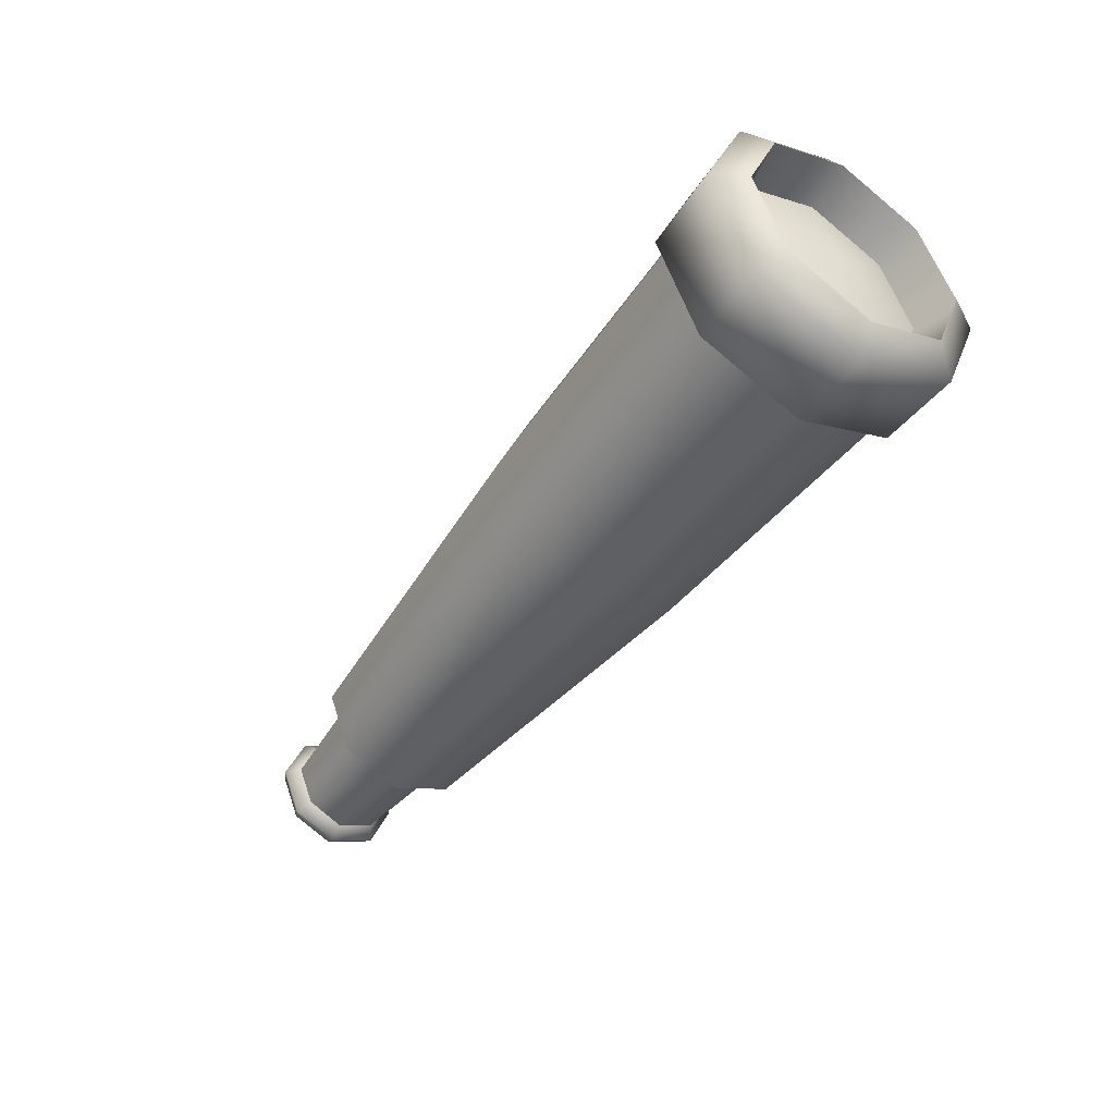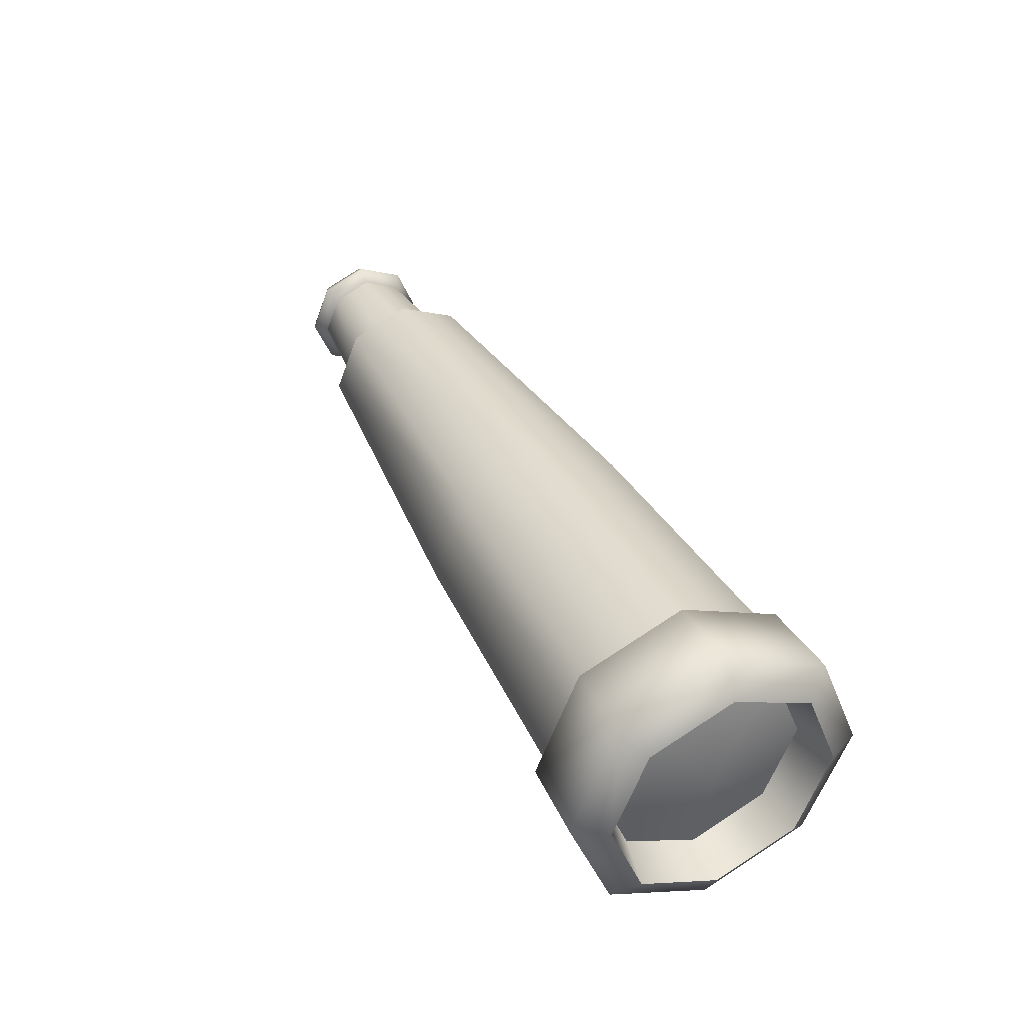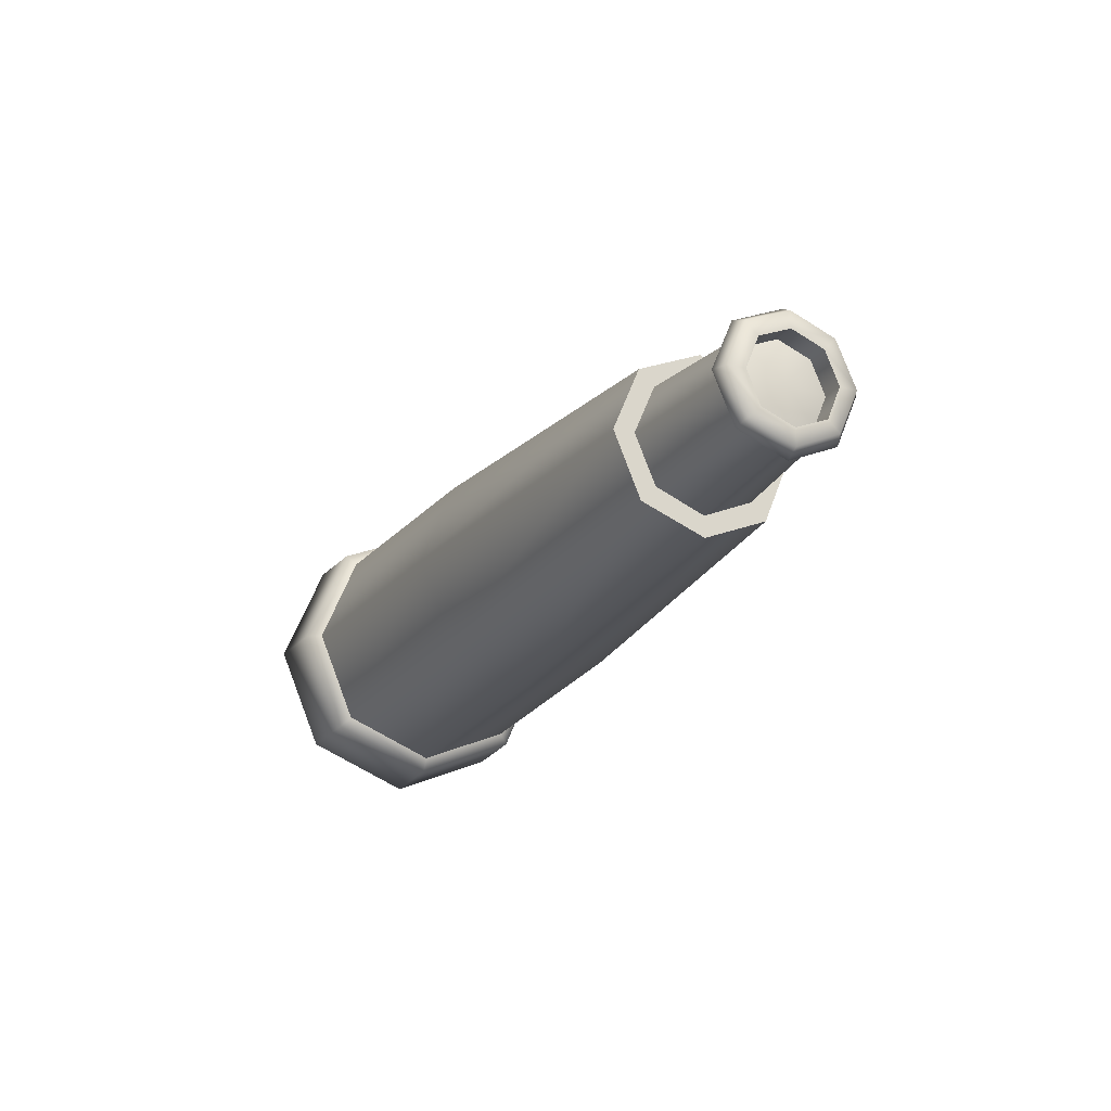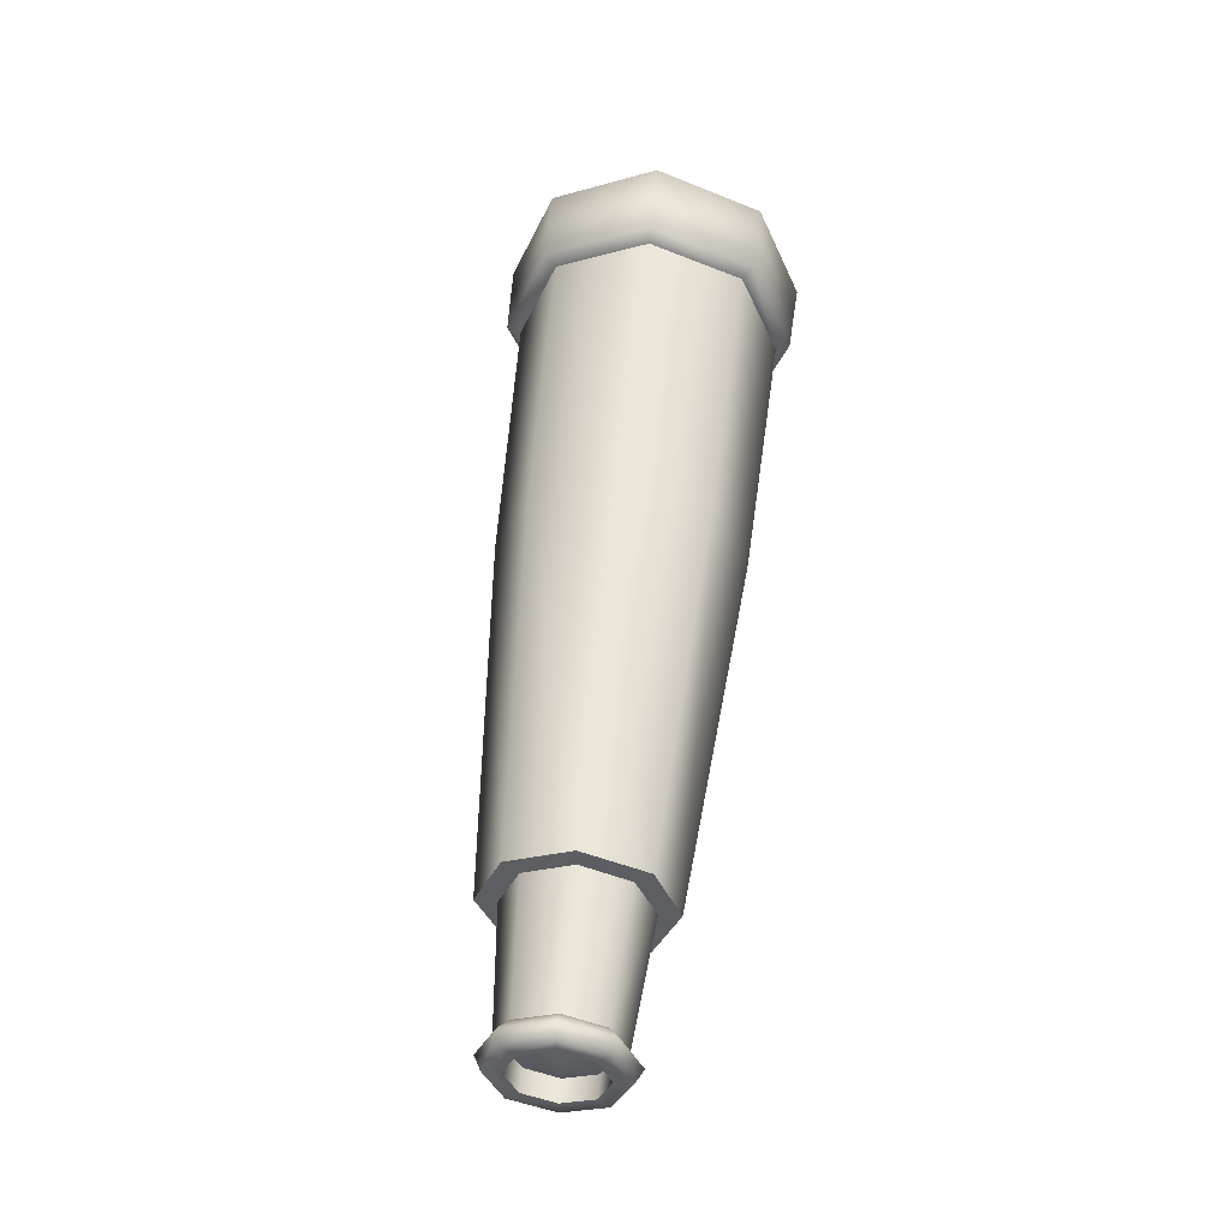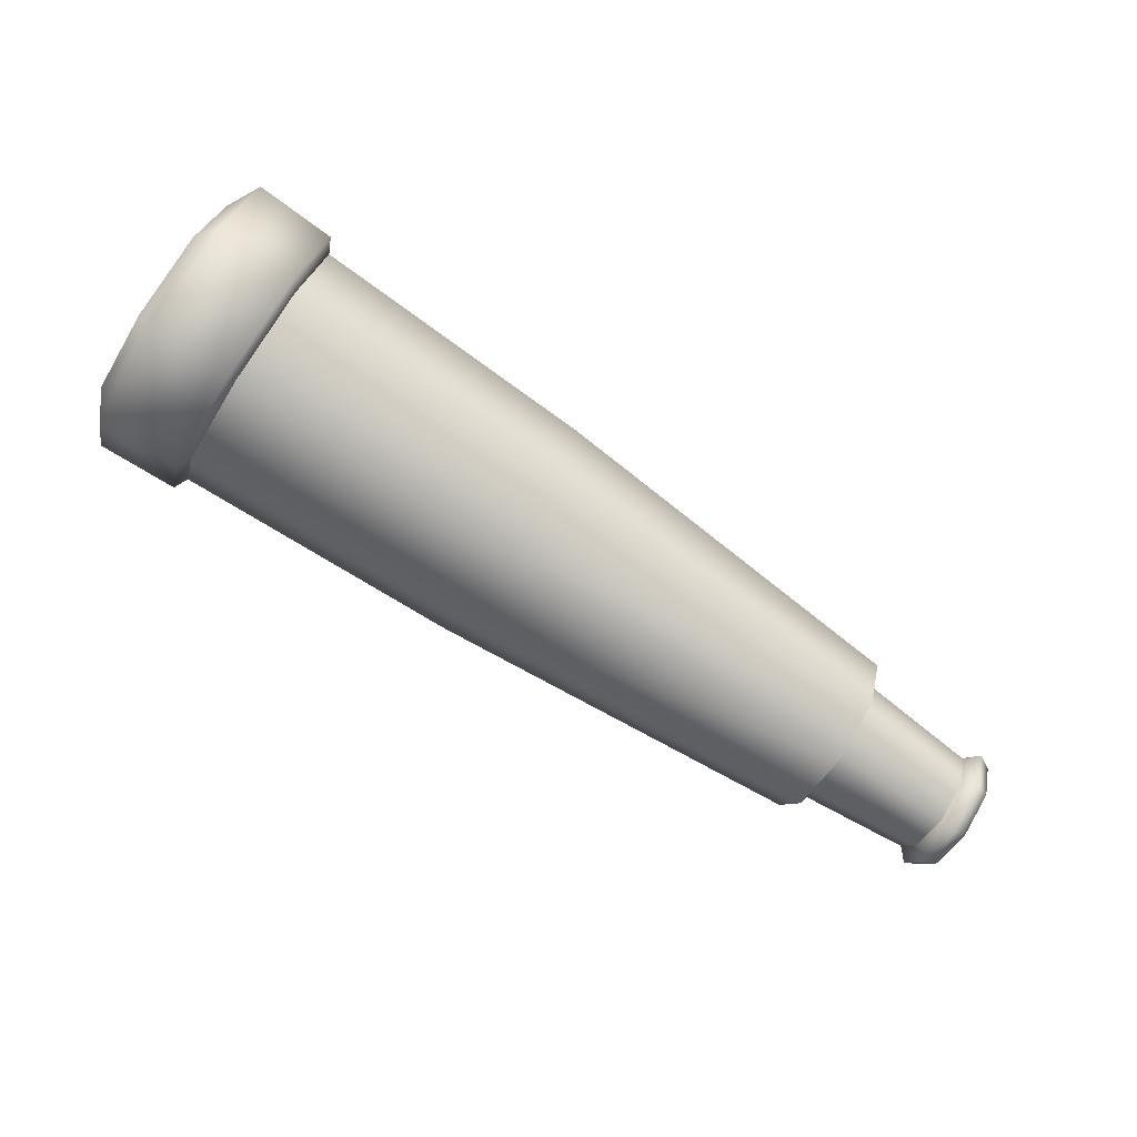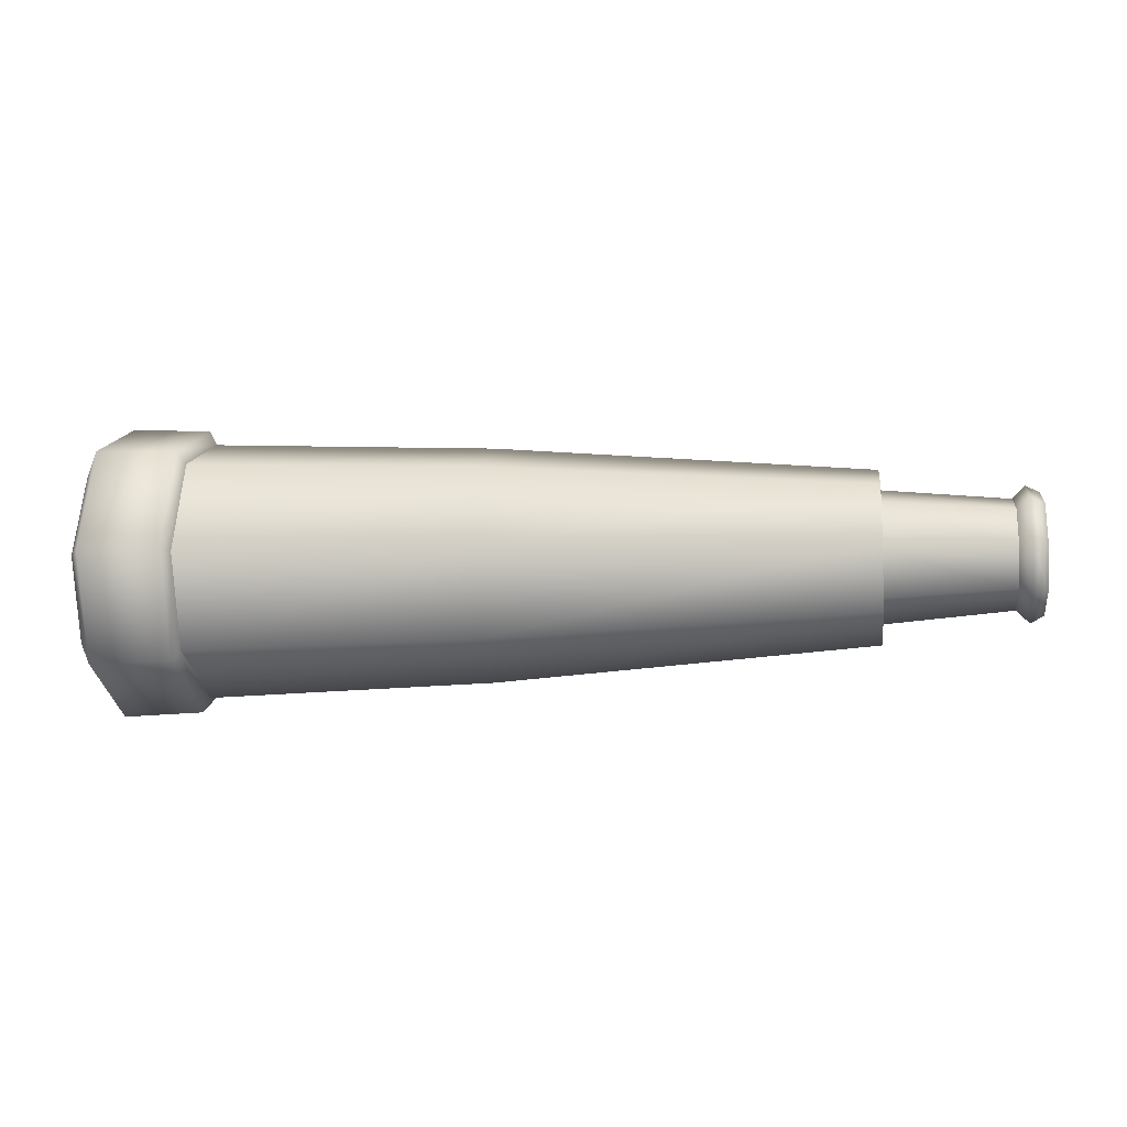
<metadata>
{"format":"obj","ext":"obj","renderer":"f3d","projection":"perspective","resolution":1024,"background":"white","views":[{"elev":-45.5,"azim":56.1,"up":"+Z"},{"elev":37.4,"azim":65.4,"up":"+Y"},{"elev":-19.5,"azim":-114.3,"up":"+Y"},{"elev":50.9,"azim":-84.7,"up":"+Z"},{"elev":-79.3,"azim":146.7,"up":"+Y"},{"elev":-8.4,"azim":-172.4,"up":"+Z"}]}
</metadata>
<code>
g Telescope_A_01
v -0.4118 0.07336 -0.07214
v -0.4118 0.1035 6.807e-05
v -0.4118 0.001146 -0.1023
v -0.4118 -0.07214 -0.07214
v -0.4118 -0.1012 6.807e-05
v -0.4118 -0.07214 0.07228
v -0.4118 0.001146 0.1025
v -0.4118 0.07336 0.07228
v -0.4118 0.07336 0.07228
v -0.4118 0.1035 6.807e-05
v 0.04089 0.1402 6.807e-05
v 0.03981 0.09922 0.09922
v 0.3847 0.1531 6.807e-05
v -0.4118 0.001146 0.1025
v 0.3847 0.1078 0.1089
v 0.03981 6.807e-05 0.1402
v -0.4118 -0.07214 0.07228
v 0.3836 -0.00101 0.1542
v 0.03981 -0.09909 0.09922
v -0.4118 -0.1012 6.807e-05
v 0.3836 -0.1099 0.1089
v 0.03981 -0.14 6.807e-05
v -0.4118 -0.07214 -0.07214
v 0.3836 -0.1551 6.807e-05
v 0.03981 -0.09909 -0.09909
v -0.4118 0.001146 -0.1023
v 0.3836 -0.1099 -0.1088
v 0.03981 6.807e-05 -0.14
v -0.4118 0.07336 -0.07214
v 0.3836 -0.00101 -0.1541
v 0.03981 0.09922 -0.09909
v -0.4118 0.1035 6.807e-05
v 0.3847 0.1078 -0.1088
v 0.04089 0.1402 6.807e-05
v 0.3847 0.1531 6.807e-05
v 0.4882 0.1747 6.807e-05
v 0.5086 0.1359 6.807e-05
v 0.5086 0.09599 0.09707
v 0.4882 0.1229 0.124
v 0.5086 -0.00101 0.1369
v 0.3922 0.1208 0.1208
v 0.3922 0.1704 6.807e-05
v 0.4882 -0.00101 0.1757
v 0.5086 -0.09801 0.09707
v 0.3847 0.1078 0.1089
v 0.3847 0.1531 6.807e-05
v 0.3836 -0.00101 0.1542
v 0.3922 -0.00101 0.1714
v 0.3836 -0.1099 0.1089
v 0.3912 -0.1217 0.1208
v 0.3836 -0.1551 6.807e-05
v 0.4871 -0.125 0.124
v 0.5086 -0.1379 6.807e-05
v 0.3912 -0.1713 6.807e-05
v 0.3836 -0.1099 -0.1088
v 0.4871 -0.1767 6.807e-05
v 0.5086 -0.09801 -0.09693
v 0.3912 -0.1217 -0.1206
v 0.3836 -0.00101 -0.1541
v 0.4871 -0.125 -0.1239
v 0.5086 -0.00101 -0.1368
v 0.3922 -0.00101 -0.1713
v 0.3847 0.1078 -0.1088
v 0.4882 -0.00101 -0.1756
v 0.5086 0.09599 -0.09693
v 0.3922 0.1208 -0.1206
v 0.3847 0.1531 6.807e-05
v 0.3922 0.1704 6.807e-05
v 0.4882 0.1229 -0.1239
v 0.5086 0.1359 6.807e-05
v 0.4882 0.1747 6.807e-05
v 0.5086 0.1359 6.807e-05
v 0.4548 0.1229 6.807e-05
v 0.4548 0.08737 0.08737
v 0.5086 0.09599 0.09707
v 0.4548 -0.00101 0.124
v 0.5086 -0.00101 0.1369
v 0.4548 -0.08831 0.08737
v 0.5086 -0.09801 0.09707
v 0.4548 -0.125 6.807e-05
v 0.5086 -0.1379 6.807e-05
v 0.4548 -0.08831 -0.08723
v 0.5086 -0.09801 -0.09693
v 0.4548 -0.00101 -0.1239
v 0.5086 -0.00101 -0.1368
v 0.4548 0.08737 -0.08723
v 0.5086 0.09599 -0.09693
v 0.4548 0.1229 6.807e-05
v 0.5086 0.1359 6.807e-05
v -0.3967 0.05719 0.05611
v -0.5627 0.06581 6.807e-05
v -0.3967 0.0809 6.807e-05
v -0.5627 0.04641 0.04533
v -0.3967 0.001146 0.07982
v -0.5627 0.001146 0.06473
v -0.3967 -0.0549 0.05611
v -0.5627 -0.04412 0.04533
v -0.3967 -0.07861 6.807e-05
v -0.5627 -0.06352 6.807e-05
v -0.3967 -0.0549 -0.05598
v -0.5627 -0.04412 -0.0452
v -0.3967 0.001146 -0.07969
v -0.5627 0.001146 -0.0646
v -0.3967 0.05719 -0.05598
v -0.5627 0.04641 -0.0452
v -0.3967 0.0809 6.807e-05
v -0.5627 0.06581 6.807e-05
v -0.5627 0.04641 0.04533
v -0.5778 0.0809 6.807e-05
v -0.5627 0.06581 6.807e-05
v -0.5778 0.05719 0.05611
v -0.5627 0.001146 0.06473
v -0.5939 0.07228 6.807e-05
v -0.5778 0.001146 0.07982
v -0.5627 -0.04412 0.04533
v -0.5939 0.0518 0.04965
v -0.5939 0.05288 6.807e-05
v -0.5939 0.03779 0.03671
v -0.5939 0.001146 0.0712
v -0.5939 0.001146 0.0518
v -0.5778 -0.0549 0.05611
v -0.5627 -0.06352 6.807e-05
v -0.5939 -0.04843 0.04965
v -0.5939 -0.0355 0.03671
v -0.5778 -0.07861 6.807e-05
v -0.5627 -0.04412 -0.0452
v -0.5939 -0.06999 6.807e-05
v -0.5939 -0.05059 6.807e-05
v -0.5778 -0.0549 -0.05598
v -0.5627 0.001146 -0.0646
v -0.5939 -0.04843 -0.05059
v -0.5939 -0.0355 -0.03658
v -0.5778 0.001146 -0.07969
v -0.5627 0.04641 -0.0452
v -0.5939 0.001146 -0.07106
v -0.5939 0.001146 -0.05167
v -0.5778 0.05719 -0.05598
v -0.5627 0.06581 6.807e-05
v -0.5778 0.0809 6.807e-05
v -0.5939 0.0518 -0.05059
v -0.5939 0.03779 -0.03658
v -0.5939 0.07228 6.807e-05
v -0.5939 0.05288 6.807e-05
v -0.5939 0.03779 0.03671
v -0.5681 0.05288 6.807e-05
v -0.5939 0.05288 6.807e-05
v -0.5681 0.03779 0.03671
v -0.5939 0.001146 0.0518
v -0.5681 0.001146 0.0518
v -0.5939 -0.0355 0.03671
v -0.5681 -0.0355 0.03671
v -0.5939 -0.05059 6.807e-05
v -0.5681 -0.05059 6.807e-05
v -0.5939 -0.0355 -0.03658
v -0.5681 -0.0355 -0.03658
v -0.5939 0.001146 -0.05167
v -0.5681 0.001146 -0.05167
v -0.5939 0.03779 -0.03658
v -0.5681 0.03779 -0.03658
v -0.5939 0.05288 6.807e-05
v -0.5681 0.05288 6.807e-05
v 0.4548 0.08737 -0.08723
v 0.4849 -0.00101 6.807e-05
v 0.4548 0.1229 6.807e-05
v 0.4548 -0.00101 -0.1239
v 0.4548 0.08737 0.08737
v 0.4548 -0.08831 -0.08723
v 0.4548 -0.00101 0.124
v 0.4548 -0.125 6.807e-05
v 0.4548 -0.08831 0.08737
v -0.5681 0.001146 0.0518
v -0.5799 0.001146 6.807e-05
v -0.5681 0.03779 0.03671
v -0.5681 -0.0355 0.03671
v -0.5681 0.05288 6.807e-05
v -0.5681 -0.05059 6.807e-05
v -0.5681 0.03779 -0.03658
v -0.5681 -0.0355 -0.03658
v -0.5681 0.001146 -0.05167
g Telescope_A_01_0
f 3 2 1
f 4 2 3
f 5 2 4
f 6 2 5
f 7 2 6
f 8 2 7
f 11 10 9
f 12 11 9
f 13 11 12
f 12 9 14
f 15 13 12
f 16 12 14
f 15 12 16
f 16 14 17
f 18 15 16
f 19 16 17
f 18 16 19
f 19 17 20
f 21 18 19
f 22 19 20
f 21 19 22
f 22 20 23
f 24 21 22
f 25 22 23
f 24 22 25
f 25 23 26
f 27 24 25
f 28 25 26
f 27 25 28
f 28 26 29
f 30 27 28
f 31 28 29
f 30 28 31
f 31 29 32
f 33 30 31
f 34 31 32
f 33 31 34
f 35 33 34
f 38 37 36
f 39 38 36
f 40 38 39
f 39 36 41
f 36 42 41
f 43 40 39
f 44 40 43
f 41 42 45
f 42 46 45
f 41 45 47
f 39 41 48
f 48 41 47
f 43 39 48
f 48 47 49
f 50 48 49
f 43 48 50
f 50 49 51
f 52 44 43
f 52 43 50
f 53 44 52
f 54 50 51
f 52 50 54
f 54 51 55
f 56 53 52
f 56 52 54
f 57 53 56
f 58 54 55
f 56 54 58
f 58 55 59
f 60 57 56
f 60 56 58
f 61 57 60
f 62 58 59
f 60 58 62
f 62 59 63
f 64 61 60
f 64 60 62
f 65 61 64
f 66 62 63
f 64 62 66
f 66 63 67
f 68 66 67
f 69 65 64
f 69 64 66
f 69 66 68
f 70 65 69
f 71 69 68
f 71 70 69
f 74 73 72
f 75 74 72
f 76 74 75
f 77 76 75
f 78 76 77
f 79 78 77
f 80 78 79
f 81 80 79
f 82 80 81
f 83 82 81
f 84 82 83
f 85 84 83
f 86 84 85
f 87 86 85
f 88 86 87
f 89 88 87
f 92 91 90
f 91 93 90
f 90 93 94
f 93 95 94
f 94 95 96
f 95 97 96
f 96 97 98
f 97 99 98
f 98 99 100
f 99 101 100
f 100 101 102
f 101 103 102
f 102 103 104
f 103 105 104
f 104 105 106
f 105 107 106
f 110 109 108
f 109 111 108
f 108 111 112
f 109 113 111
f 111 114 112
f 112 114 115
f 113 116 111
f 111 116 114
f 113 117 116
f 117 118 116
f 116 118 119
f 116 119 114
f 118 120 119
f 114 121 115
f 114 119 121
f 115 121 122
f 119 120 123
f 119 123 121
f 120 124 123
f 121 125 122
f 121 123 125
f 122 125 126
f 123 124 127
f 123 127 125
f 124 128 127
f 125 129 126
f 125 127 129
f 126 129 130
f 127 128 131
f 127 131 129
f 128 132 131
f 129 133 130
f 129 131 133
f 130 133 134
f 131 132 135
f 131 135 133
f 132 136 135
f 133 137 134
f 133 135 137
f 134 137 138
f 137 139 138
f 135 136 140
f 135 140 137
f 137 140 139
f 136 141 140
f 140 142 139
f 140 141 142
f 141 143 142
f 146 145 144
f 145 147 144
f 144 147 148
f 147 149 148
f 148 149 150
f 149 151 150
f 150 151 152
f 151 153 152
f 152 153 154
f 153 155 154
f 154 155 156
f 155 157 156
f 156 157 158
f 157 159 158
f 158 159 160
f 159 161 160
f 164 163 162
f 162 163 165
f 166 163 164
f 165 163 167
f 168 163 166
f 167 163 169
f 170 163 168
f 169 163 170
f 173 172 171
f 171 172 174
f 175 172 173
f 174 172 176
f 177 172 175
f 176 172 178
f 179 172 177
f 178 172 179

</code>
